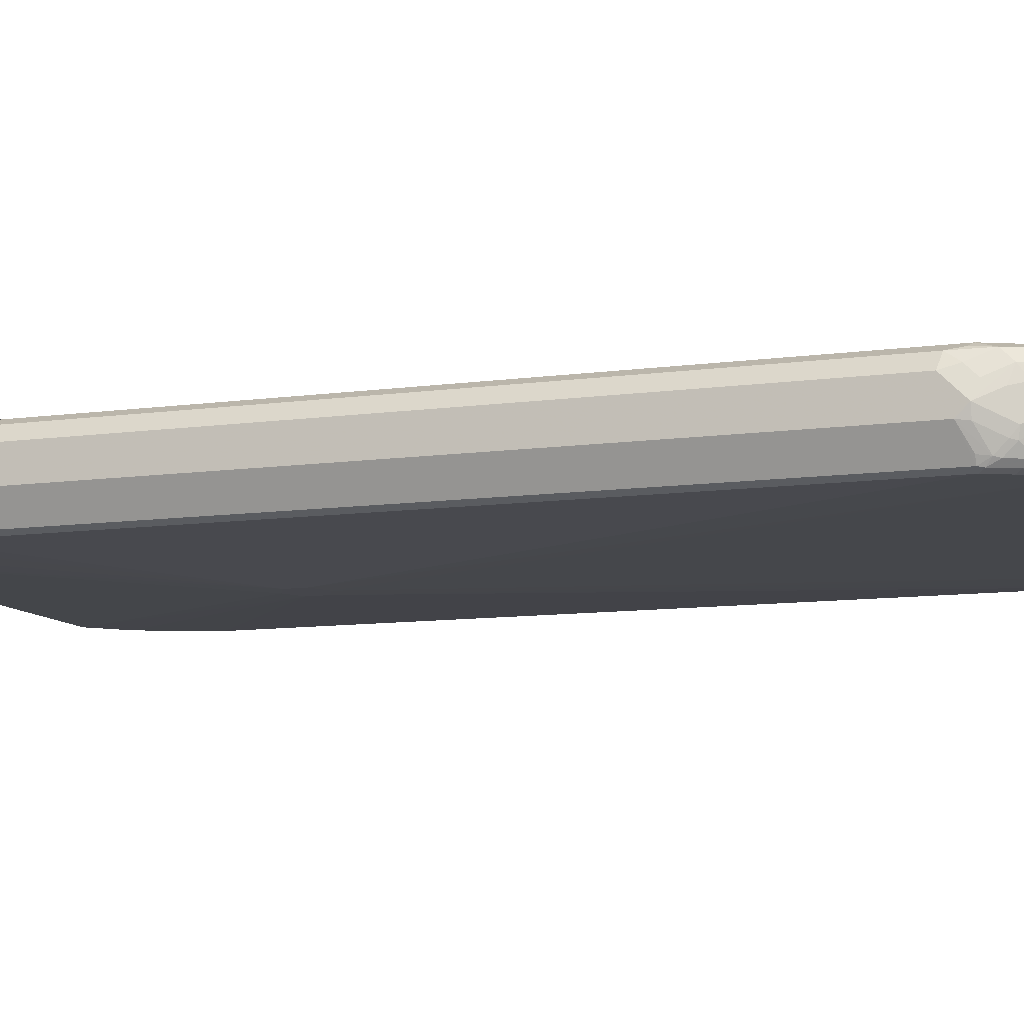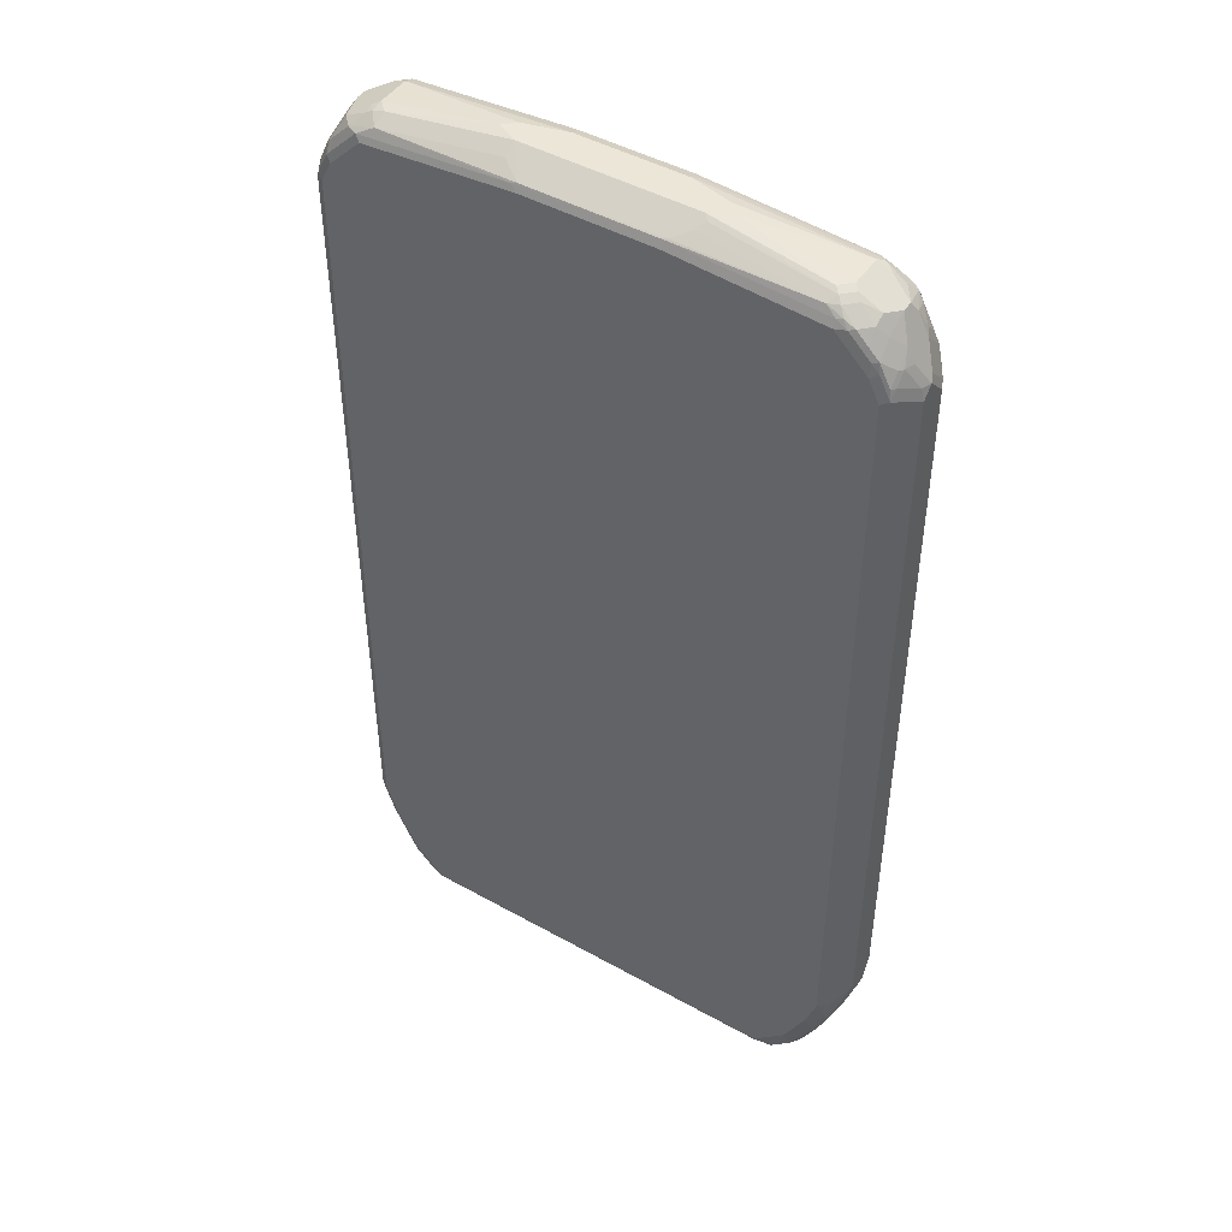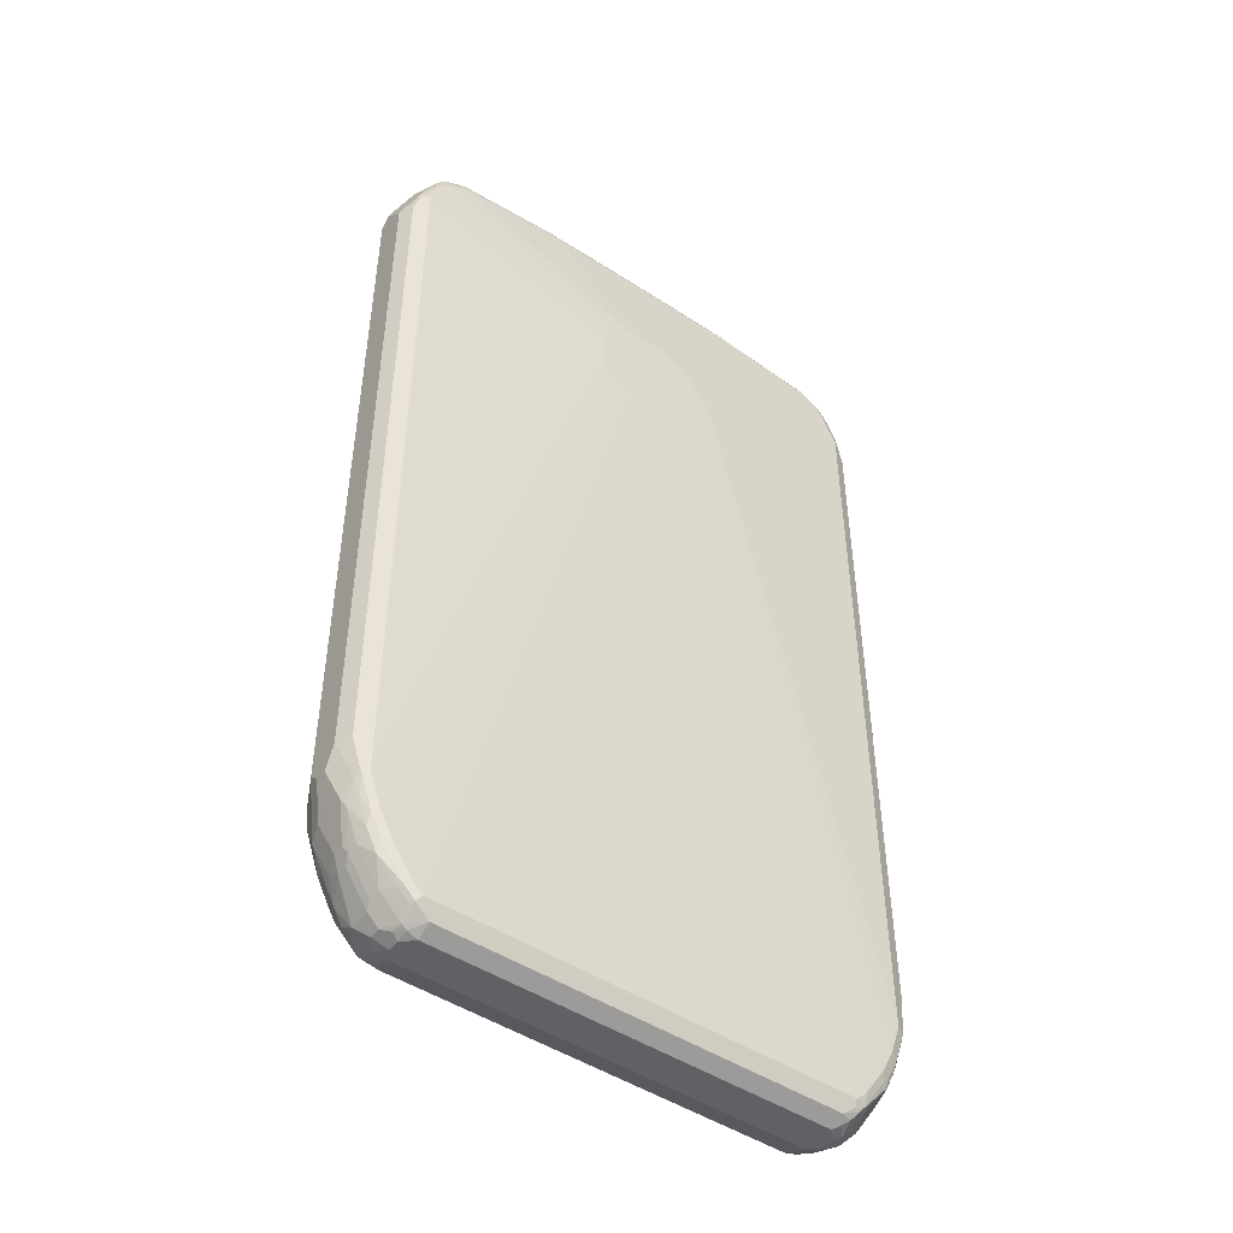
<metadata>
{"format":"obj","ext":"obj","renderer":"f3d","projection":"perspective","resolution":1024,"background":"white","views":[{"elev":-10.1,"azim":109.7,"up":"+Z"},{"elev":46.3,"azim":-147.5,"up":"+Y"},{"elev":-47.9,"azim":-36.2,"up":"+Y"}]}
</metadata>
<code>
v -0.5136 -0.6716 0
v -0.5136 -0.6716 0.01974
v -0.5136 -0.6519 -0.01974
v -0.484 -0.7408 -0.04939
v -0.4938 -0.7308 -0.01974
v -0.4741 -0.7901 0
v -0.5136 -0.6321 0.03951
v -0.4741 -0.7901 0.01974
v -0.4938 -0.7308 0.03951
v -0.4889 -0.7111 0.06173
v -0.4873 -0.665 -0.07242
v -0.4938 -0.6716 -0.05925
v -0.484 -0.7013 -0.06913
v -0.5136 0.7308 -0.01974
v -0.461 -0.7769 -0.06585
v -0.461 -0.7967 -0.04608
v -0.4741 -0.7703 -0.03951
v -0.4642 -0.8001 -0.02963
v -0.461 -0.8164 -0.006575
v -0.4938 -0.6914 0.05925
v -0.4873 -0.6914 0.07242
v -0.5005 -0.6321 0.06585
v -0.5136 0.7111 0.03951
v -0.461 -0.8164 0.01317
v -0.4675 -0.8033 0.02634
v -0.4873 -0.744 0.04608
v -0.484 -0.7408 0.05432
v -0.4807 -0.7308 0.06585
v -0.484 -0.7013 0.07408
v -0.4741 -0.6716 -0.07901
v -0.4873 0.7572 -0.07242
v -0.4642 -0.7606 -0.06913
v -0.5136 0.7506 0
v -0.5086 0.7531 -0.01974
v -0.4889 0.7728 -0.05925
v -0.4445 -0.8001 -0.06913
v -0.4411 -0.8164 -0.06585
v -0.4411 -0.8362 -0.04608
v -0.4214 -0.8757 -0.02634
v -0.4741 -0.6914 0.07901
v -0.5005 0.7111 0.06585
v -0.5086 0.7211 0.04939
v -0.4214 -0.8757 0.01317
v -0.4642 -0.8001 0.04444
v -0.4691 -0.7901 0.04196
v -0.428 -0.8625 0.02634
v -0.4642 -0.7803 0.0642
v -0.4642 -0.7606 0.07408
v -0.03942 -0.3357 -0.09878
v -0.4543 -0.7308 -0.07901
v -0.4741 0.7506 -0.07901
v -0.484 0.7753 -0.06913
v -0.4675 0.7967 -0.07242
v -0.5086 0.7606 0.009862
v -0.4889 0.8001 0.02963
v -0.4873 0.8033 -0.01974
v -0.4938 0.7901 -0.01974
v -0.4889 0.7926 -0.03951
v -0.4346 -0.7703 -0.07901
v -0.4247 -0.8395 -0.06913
v -0.4247 -0.8593 -0.04939
v -0.4049 -0.879 -0.04939
v -0.3852 -0.8988 -0.02963
v -0.4016 -0.8954 -0.006575
v -0.4543 -0.7506 0.07901
v -0.09875 0.5334 0.09878
v -0.4741 0.7506 0.07901
v -0.4873 0.7506 0.07242
v -0.4889 0.7606 0.06913
v -0.5013 0.7308 0.05925
v -0.4889 0.7803 0.04939
v -0.4016 -0.8954 0.01317
v -0.3852 -0.8988 0.04444
v -0.4247 -0.8593 0.04444
v -0.4445 -0.8198 0.0642
v -0.4445 -0.8001 0.07408
v -0.03942 -0.2962 -0.09878
v 0 -0.3555 -0.09878
v -0.3556 -0.8691 -0.07901
v -0.3951 -0.8296 -0.07901
v -0.4148 -0.8098 -0.07901
v -0.4543 0.7901 -0.07901
v -0.484 0.7951 -0.04939
v -0.4642 0.8148 -0.06913
v -0.4543 0.8123 -0.07408
v -0.4815 0.8098 0.03951
v -0.4691 0.8395 0.02963
v -0.461 0.8559 0.01974
v -0.461 0.8559 0
v -0.4807 0.8164 -0.01974
v -0.3852 -0.879 -0.06913
v -0.4115 -0.8264 -0.07573
v -0.3621 -0.8954 -0.04608
v -0.3556 -0.9088 -0.01974
v -0.3753 -0.9088 0
v -0.4346 -0.7901 0.07901
v -0.05923 0.4939 0.09878
v -0.09875 0.6124 0.09878
v -0.3951 -0.8493 0.07901
v -0.4346 0.8296 0.07901
v -0.4568 0.8098 0.07408
v -0.4765 0.7703 0.07408
v -0.4791 0.7803 0.06913
v -0.4815 0.7901 0.05925
v -0.3753 -0.9088 0.01974
v -0.3885 -0.902 0.02634
v -0.3753 -0.9038 0.04196
v -0.3556 -0.8954 0.06585
v -0.3852 -0.879 0.07408
v -0.3885 -0.8822 0.06585
v -0.4083 -0.8625 0.06585
v -0.4049 -0.8593 0.07408
v 0 -0.2765 -0.09878
v -0.4346 0.8098 -0.07901
v -0.3951 0.8493 -0.07901
v 0.03942 -0.3357 -0.09878
v 0.3556 -0.8691 -0.07901
v -0.3489 -0.8822 -0.07242
v -0.3721 -0.8659 -0.07573
v -0.461 0.8362 -0.03951
v -0.4445 0.8543 -0.04939
v -0.4445 0.8346 -0.06913
v -0.4346 0.8321 -0.07408
v -0.4618 0.8296 0.05925
v -0.4592 0.8395 0.04939
v -0.4494 0.8395 0.06913
v -0.4395 0.8593 0.04939
v -0.4214 0.8757 0.03951
v -0.4445 0.8643 -0.02963
v -0.3556 -0.8888 -0.05925
v 0.3556 -0.9088 -0.01974
v -0.03942 0.4741 0.09878
v -0.07894 0.6519 0.09878
v -0.3753 -0.8691 0.07901
v -0.3951 0.8493 0.07901
v -0.4411 0.8427 0.07242
v -0.3556 -0.9088 0.03951
v 0.3654 -0.9038 0.04939
v 0.3556 -0.8954 0.06585
v 0.3753 -0.8691 0.07901
v 0.03942 -0.2962 -0.09878
v -0.1185 0.8691 -0.07901
v 0.1185 0.8691 -0.07901
v 0.3951 0.8493 -0.07901
v -0.4148 0.8518 -0.07408
v -0.3951 0.8625 -0.07242
v 0.4741 -0.6716 -0.07901
v 0.4543 -0.7308 -0.07901
v 0.4346 -0.7703 -0.07901
v 0.4148 -0.8098 -0.07901
v 0.3951 -0.8296 -0.07901
v 0.3778 -0.8691 -0.07408
v 0.3621 -0.8822 -0.07242
v -0.4247 0.8543 -0.06913
v -0.4148 0.8766 -0.03951
v -0.3951 0.8766 -0.05925
v -0.4197 0.8593 0.06913
v -0.4099 0.879 0.04939
v -0.3951 0.8888 0.03951
v -0.4049 0.884 -0.02963
v 0.3621 -0.902 -0.03291
v 0.3778 -0.9038 -0.01974
v 0.3753 -0.9088 0
v 0.03942 0.4741 0.09878
v -0.03942 0.6716 0.09878
v -0.1975 0.8691 0.07901
v -0.2041 0.8822 0.07242
v -0.4016 0.8625 0.07242
v 0.3556 -0.9088 0.03951
v 0.3852 -0.9038 0.02963
v 0.3753 -0.8963 0.05925
v 0.3852 -0.884 0.06913
v 0.3753 -0.8822 0.07242
v 0.3951 -0.8493 0.07901
v 0.3951 -0.8716 0.07408
v 0.4346 0.8098 -0.07901
v 0.4543 0.7901 -0.07901
v 0.4741 0.7506 -0.07901
v 0.1284 0.879 -0.07408
v -0.1185 0.8822 -0.07242
v 0.4049 0.8593 -0.07408
v -0.4049 0.8643 -0.06913
v -0.3753 0.8757 -0.06585
v 0.4873 -0.6716 -0.07242
v 0.484 0.7606 -0.07408
v 0.4675 -0.7308 -0.07242
v 0.4568 -0.7506 -0.07408
v 0.4173 -0.8296 -0.07408
v 0.4 -0.8593 -0.06913
v 0.3802 -0.879 -0.06913
v -0.3852 0.884 -0.04939
v -0.3885 0.8757 0.06585
v -0.4016 0.8822 0.05268
v -0.09875 0.9088 0.03951
v -0.1778 0.9088 0.01974
v -0.1975 0.9088 0
v -0.3951 0.8888 -0.01974
v 0.3802 -0.8988 -0.02963
v 0.4016 -0.8954 0
v 0.3753 -0.9088 0.01974
v 0.05923 0.4939 0.09878
v 0.03942 0.6716 0.09878
v 0.1975 0.8691 0.07901
v -0.09211 0.8954 0.06585
v 0.4016 -0.8954 0.01974
v 0.4016 -0.8757 0.05925
v 0.4346 -0.7901 0.07901
v 0.1383 0.5729 0.09878
v 0.4049 -0.8643 0.06913
v 0.4445 -0.8148 0.06913
v 0.4346 -0.8123 0.07408
v 0.4445 0.8198 -0.07408
v 0.4642 0.8001 -0.07408
v 0.3753 0.8757 -0.06585
v 0.1185 0.8822 -0.07242
v -0.1284 0.884 -0.06913
v 0.4247 0.8593 -0.0642
v 0.4445 0.8395 -0.0642
v -0.158 0.8954 -0.04608
v 0.5136 -0.6519 -0.01974
v 0.4889 -0.6816 -0.06913
v 0.4873 0.7506 -0.07242
v 0.484 0.7803 -0.0642
v 0.4889 0.7703 -0.06173
v 0.4691 -0.7408 -0.06913
v 0.461 -0.7703 -0.06585
v 0.4411 -0.8098 -0.06585
v 0.4197 -0.8395 -0.06913
v 0.4 -0.879 -0.04939
v -0.3753 0.8888 -0.03951
v -0.158 0.9088 -0.01974
v -0.1678 0.9038 -0.02963
v -0.1053 0.902 0.05268
v 0.09875 0.9088 0.03951
v 0.4214 -0.8757 -0.01974
v 0.07894 0.6519 0.09878
v 0.3951 0.8493 0.07901
v 0.4016 0.8757 0.06585
v 0.191 0.8822 0.07242
v 0.1053 0.8954 0.06585
v 0.4214 -0.8757 0.01974
v 0.4247 -0.8543 0.04939
v 0.4478 -0.7967 0.07242
v 0.4543 -0.7506 0.07901
v 0.4741 0.7506 0.07901
v 0.4346 0.8296 0.07901
v 0.4741 -0.6914 0.07901
v 0.461 -0.8164 0.01974
v 0.4642 -0.7951 0.04939
v 0.4642 -0.7753 0.06913
v 0.4411 -0.8362 0.03951
v 0.4642 0.8198 -0.0642
v 0.4049 0.879 -0.04444
v 0.158 0.8954 -0.04608
v 0.158 0.9088 -0.01974
v 0.3753 0.8888 -0.03951
v 0.3951 0.884 -0.04196
v 0.4445 0.8593 -0.04444
v 0.5136 -0.6716 0
v 0.4889 -0.7211 -0.04939
v 0.5086 -0.6616 -0.02963
v 0.5136 0.7308 -0.01974
v 0.4815 -0.7308 -0.05925
v 0.4938 0.7506 -0.05925
v 0.484 0.8001 -0.04444
v 0.4889 0.7901 -0.04196
v 0.5086 0.7506 -0.02222
v 0.4691 -0.7803 -0.04939
v 0.4494 -0.8198 -0.04939
v 0.4197 -0.8593 -0.04939
v 0.1778 0.9088 0.01974
v 0.3951 0.8888 0.03951
v 0.4297 -0.8593 -0.02963
v 0.4618 -0.8098 -0.01974
v 0.461 -0.8164 0
v 0.4247 0.8593 0.06913
v 0.4445 0.8593 0.04939
v 0.4214 0.8757 0.04608
v 0.4675 -0.7572 0.07242
v 0.5005 0.7177 0.06585
v 0.4873 0.744 0.07242
v 0.484 0.7803 0.06913
v 0.4445 0.8395 0.06913
v 0.4642 0.8198 0.06913
v 0.4873 -0.6979 0.07242
v 0.5005 -0.6255 0.06585
v 0.4741 -0.7901 0.01974
v 0.4691 -0.7926 0.03951
v 0.4873 -0.7374 0.05268
v 0.484 -0.7161 0.06913
v 0.4083 0.8822 -0.02634
v 0.1975 0.9088 0
v 0.3951 0.8888 -0.01974
v 0.4478 0.8625 -0.02634
v 0.4642 0.8395 -0.02469
v 0.4741 -0.7901 0
v 0.4938 -0.7308 -0.01974
v 0.4889 -0.7408 -0.02963
v 0.5136 -0.6716 0.01974
v 0.5136 0.7506 0
v 0.4873 0.8033 -0.02634
v 0.4691 -0.8001 -0.009862
v 0.4576 0.833 0.06256
v 0.4642 0.8395 0.04939
v 0.461 0.8559 0.02634
v 0.5136 0.7111 0.03951
v 0.5037 0.7408 0.04939
v 0.484 0.8001 0.04939
v 0.5136 -0.6321 0.03951
v 0.507 -0.6387 0.05268
v 0.4938 -0.7308 0.03951
v 0.461 0.8559 0.006575
v 0.4675 0.8427 -0.006575
v 0.4807 0.8164 0.02634
v 0.4938 0.7901 0.01974
v 0.5037 0.7606 0.02963
v 0.5103 0.7474 0.01646
v 0.5103 0.7276 0.0362
f 1 2 7
f 188 226 227
f 188 227 228
f 188 228 189
f 189 228 270
f 189 270 229
f 189 229 190
f 190 229 198
f 191 197 230
f 191 230 231
f 191 231 232
f 191 232 219
f 192 204 233
f 192 233 193
f 193 233 194
f 194 234 271
f 187 226 188
f 187 225 226
f 186 225 187
f 185 224 222
f 180 216 215
f 180 183 216
f 181 214 217
f 181 217 218
f 181 218 212
f 183 191 219
f 183 219 216
f 194 271 292
f 184 220 221
f 184 225 186
f 184 185 222
f 184 222 262
f 184 262 220
f 185 213 252
f 185 252 223
f 185 223 224
f 184 221 225
f 194 292 255
f 194 255 231
f 194 231 196
f 207 243 279
f 207 279 244
f 207 244 208
f 208 245 246
f 208 246 236
f 208 244 247
f 208 247 245
f 207 211 243
f 209 242 210
f 210 249 250
f 210 250 279
f 210 279 243
f 210 243 211
f 210 242 241
f 210 241 251
f 210 251 248
f 210 248 249
f 179 215 214
f 206 242 209
f 205 241 206
f 194 196 195
f 194 233 204
f 194 204 240
f 194 240 234
f 196 231 230
f 196 230 197
f 198 229 199
f 206 241 242
f 199 229 235
f 199 241 205
f 202 236 246
f 202 246 237
f 202 237 203
f 203 237 238
f 203 238 239
f 203 239 240
f 199 235 241
f 212 218 252
f 179 180 215
f 177 185 178
f 147 185 184
f 148 186 187
f 148 187 149
f 149 187 188
f 149 188 150
f 150 188 151
f 152 189 190
f 152 190 153
f 152 188 189
f 153 190 198
f 153 198 161
f 154 156 182
f 155 160 191
f 155 191 156
f 156 183 182
f 147 178 185
f 147 186 148
f 147 184 186
f 146 183 180
f 140 174 201
f 140 201 164
f 140 173 175
f 140 175 174
f 141 144 176
f 141 176 177
f 141 177 178
f 156 191 183
f 142 179 143
f 143 179 144
f 144 179 181
f 144 181 212
f 144 212 176
f 145 154 182
f 145 182 146
f 146 182 183
f 142 180 179
f 157 168 192
f 157 192 193
f 157 193 158
f 170 199 205
f 170 205 206
f 170 206 172
f 170 172 171
f 172 206 175
f 172 175 173
f 174 175 211
f 169 200 170
f 174 211 207
f 174 208 201
f 175 206 209
f 175 209 210
f 175 210 211
f 176 212 213
f 176 213 177
f 177 213 185
f 174 207 208
f 179 214 181
f 167 192 168
f 166 204 167
f 158 193 159
f 159 194 195
f 159 195 196
f 159 196 197
f 159 197 160
f 159 193 194
f 160 197 191
f 167 204 192
f 161 198 162
f 162 199 163
f 163 199 170
f 163 170 200
f 165 202 203
f 165 203 166
f 166 203 240
f 166 240 204
f 162 198 199
f 139 173 140
f 212 252 213
f 214 215 254
f 269 273 270
f 271 272 292
f 272 293 292
f 272 278 305
f 272 305 312
f 272 312 294
f 272 294 291
f 272 291 293
f 274 302 275
f 275 302 296
f 276 283 277
f 277 283 303
f 277 303 304
f 277 304 305
f 277 305 278
f 269 274 273
f 268 298 302
f 268 274 269
f 268 302 274
f 256 293 257
f 257 293 291
f 258 294 295
f 258 295 265
f 259 296 297
f 259 297 298
f 259 298 260
f 280 306 307
f 259 299 287
f 260 298 268
f 260 268 263
f 262 267 300
f 265 301 266
f 265 295 301
f 266 301 300
f 266 300 267
f 259 287 296
f 280 307 282
f 280 282 281
f 280 286 309
f 296 298 297
f 300 314 315
f 300 315 308
f 300 308 316
f 300 316 317
f 300 317 306
f 300 301 312
f 296 302 298
f 300 312 305
f 301 313 312
f 304 308 305
f 305 308 314
f 306 317 318
f 306 318 307
f 307 318 317
f 307 317 316
f 300 305 314
f 256 292 293
f 295 313 301
f 294 312 313
f 280 309 306
f 282 308 304
f 282 304 284
f 282 307 308
f 283 284 303
f 284 304 303
f 285 309 310
f 294 313 295
f 285 310 286
f 285 289 309
f 286 310 309
f 287 299 311
f 287 311 288
f 288 311 289
f 289 311 299
f 289 299 309
f 285 290 289
f 214 253 217
f 255 292 256
f 253 291 294
f 221 261 260
f 221 260 263
f 221 263 225
f 222 224 264
f 222 264 262
f 223 252 265
f 223 265 266
f 223 266 224
f 224 266 267
f 224 267 262
f 224 262 264
f 225 263 226
f 226 263 268
f 226 268 269
f 226 269 227
f 220 299 259
f 220 309 299
f 220 306 309
f 220 300 306
f 214 254 255
f 214 255 256
f 214 256 257
f 214 257 253
f 215 216 255
f 215 255 254
f 216 219 232
f 227 269 228
f 216 232 231
f 217 253 258
f 217 258 218
f 218 258 252
f 220 259 260
f 220 260 261
f 220 261 221
f 220 262 300
f 216 231 255
f 228 269 270
f 229 270 235
f 234 240 238
f 245 286 280
f 246 283 276
f 246 282 284
f 246 284 283
f 247 285 286
f 248 275 296
f 248 296 287
f 245 247 286
f 248 287 288
f 249 288 289
f 249 289 250
f 250 289 290
f 250 290 285
f 250 285 279
f 252 258 265
f 253 257 291
f 248 288 249
f 253 294 258
f 245 282 246
f 245 280 281
f 234 238 272
f 234 272 271
f 235 270 273
f 235 273 274
f 235 274 275
f 235 275 248
f 235 248 241
f 245 281 282
f 237 246 276
f 238 276 277
f 238 277 278
f 238 278 272
f 238 240 239
f 241 248 251
f 244 279 285
f 244 285 247
f 237 276 238
f 139 172 173
f 139 171 172
f 138 171 139
f 35 83 52
f 36 59 81
f 36 81 60
f 37 60 61
f 37 61 38
f 38 61 39
f 39 61 62
f 39 62 63
f 39 63 64
f 39 64 72
f 39 72 43
f 40 65 66
f 40 66 98
f 40 98 67
f 41 67 68
f 35 58 83
f 34 58 35
f 33 58 34
f 33 57 58
f 29 48 65
f 29 65 40
f 30 49 50
f 30 51 77
f 30 77 49
f 31 35 52
f 31 52 84
f 41 68 69
f 31 84 53
f 31 82 51
f 32 50 59
f 32 59 36
f 33 42 54
f 33 54 55
f 33 55 56
f 33 56 57
f 31 53 82
f 41 69 70
f 41 70 42
f 42 70 69
f 49 59 50
f 51 82 77
f 52 83 84
f 53 84 85
f 53 85 82
f 55 71 86
f 55 86 87
f 49 81 59
f 55 87 88
f 55 89 56
f 56 90 58
f 56 58 57
f 56 89 90
f 58 90 83
f 60 91 62
f 60 62 61
f 55 88 89
f 28 48 29
f 49 80 81
f 49 78 79
f 42 69 71
f 42 71 55
f 42 55 54
f 43 72 73
f 43 73 74
f 43 74 46
f 44 74 75
f 49 79 80
f 44 75 47
f 47 76 48
f 48 76 96
f 48 96 65
f 49 77 113
f 49 113 141
f 49 141 116
f 49 116 78
f 47 75 76
f 60 81 92
f 28 47 48
f 26 47 27
f 4 6 5
f 4 13 15
f 6 17 18
f 6 18 19
f 6 19 24
f 6 24 8
f 7 10 20
f 7 20 21
f 7 21 22
f 7 22 41
f 7 41 23
f 8 24 25
f 8 25 26
f 8 26 9
f 9 26 10
f 4 17 6
f 4 16 17
f 4 15 16
f 3 31 11
f 1 7 23
f 1 23 33
f 1 33 14
f 1 14 3
f 1 3 4
f 1 4 5
f 1 5 6
f 10 26 27
f 1 6 8
f 2 8 9
f 2 9 10
f 2 10 7
f 3 11 12
f 3 12 13
f 3 13 4
f 3 14 31
f 1 8 2
f 10 27 28
f 10 28 29
f 10 29 21
f 19 39 43
f 19 43 24
f 21 29 22
f 22 29 40
f 22 40 67
f 22 67 41
f 23 41 42
f 19 38 39
f 23 42 33
f 24 46 25
f 25 44 45
f 25 45 26
f 25 46 74
f 25 74 44
f 26 45 44
f 26 44 47
f 24 43 46
f 27 47 28
f 18 38 19
f 16 18 17
f 10 21 20
f 11 30 13
f 11 13 12
f 11 31 51
f 11 51 30
f 13 30 50
f 13 50 32
f 16 38 18
f 13 32 15
f 14 34 35
f 14 35 31
f 15 32 36
f 15 36 60
f 15 60 37
f 15 37 38
f 15 38 16
f 14 33 34
f 60 92 119
f 60 119 91
f 62 91 63
f 107 137 108
f 108 137 138
f 108 138 139
f 108 139 109
f 109 140 134
f 109 112 111
f 109 111 110
f 109 139 140
f 113 115 142
f 113 142 143
f 113 143 144
f 113 144 141
f 114 123 115
f 115 123 145
f 115 145 146
f 105 107 106
f 105 137 107
f 103 126 124
f 101 126 103
f 94 137 105
f 94 105 95
f 94 130 118
f 94 118 153
f 94 153 131
f 97 99 134
f 97 134 132
f 115 146 180
f 98 133 100
f 99 109 134
f 100 133 165
f 100 165 135
f 100 135 168
f 100 168 136
f 100 136 101
f 101 136 126
f 99 112 109
f 115 180 142
f 116 141 178
f 116 178 147
f 128 158 159
f 128 159 160
f 128 160 129
f 129 160 155
f 131 161 162
f 131 162 163
f 131 153 161
f 127 158 128
f 132 134 140
f 135 166 167
f 135 167 168
f 135 165 166
f 136 168 157
f 137 169 138
f 138 169 170
f 138 170 171
f 132 140 164
f 94 169 137
f 126 158 127
f 126 136 157
f 116 147 148
f 116 148 149
f 116 149 150
f 116 150 151
f 116 151 117
f 117 152 153
f 117 151 188
f 126 157 158
f 117 188 152
f 121 154 122
f 121 129 155
f 121 155 156
f 121 156 154
f 122 154 145
f 122 145 123
f 124 126 125
f 120 129 121
f 94 200 169
f 94 163 200
f 94 131 163
f 67 101 102
f 67 102 68
f 68 102 69
f 69 102 101
f 69 101 103
f 69 103 124
f 69 124 104
f 67 100 101
f 69 104 86
f 72 105 106
f 72 106 73
f 73 106 107
f 73 107 108
f 73 108 109
f 73 109 110
f 73 110 111
f 69 86 71
f 73 111 74
f 67 98 100
f 66 96 99
f 63 93 94
f 63 94 95
f 63 95 64
f 63 91 93
f 64 95 105
f 64 105 72
f 65 96 66
f 66 99 97
f 66 97 132
f 66 164 201
f 66 201 208
f 66 208 236
f 66 236 202
f 66 202 165
f 66 165 133
f 66 133 98
f 66 132 164
f 307 316 308
f 74 111 75
f 75 112 76
f 84 122 123
f 84 123 85
f 86 104 124
f 86 124 87
f 87 125 88
f 87 124 125
f 88 125 126
f 84 121 122
f 88 126 127
f 88 128 129
f 88 129 89
f 89 129 120
f 89 120 90
f 91 118 130
f 91 130 93
f 93 130 94
f 88 127 128
f 75 111 112
f 84 120 121
f 83 90 120
f 76 112 99
f 76 99 96
f 77 82 114
f 77 114 115
f 77 115 113
f 78 116 117
f 78 117 79
f 83 120 84
f 79 118 91
f 79 119 80
f 79 117 153
f 79 153 118
f 80 119 92
f 80 92 81
f 82 85 123
f 82 123 114
f 79 91 119
f 308 315 314

</code>
